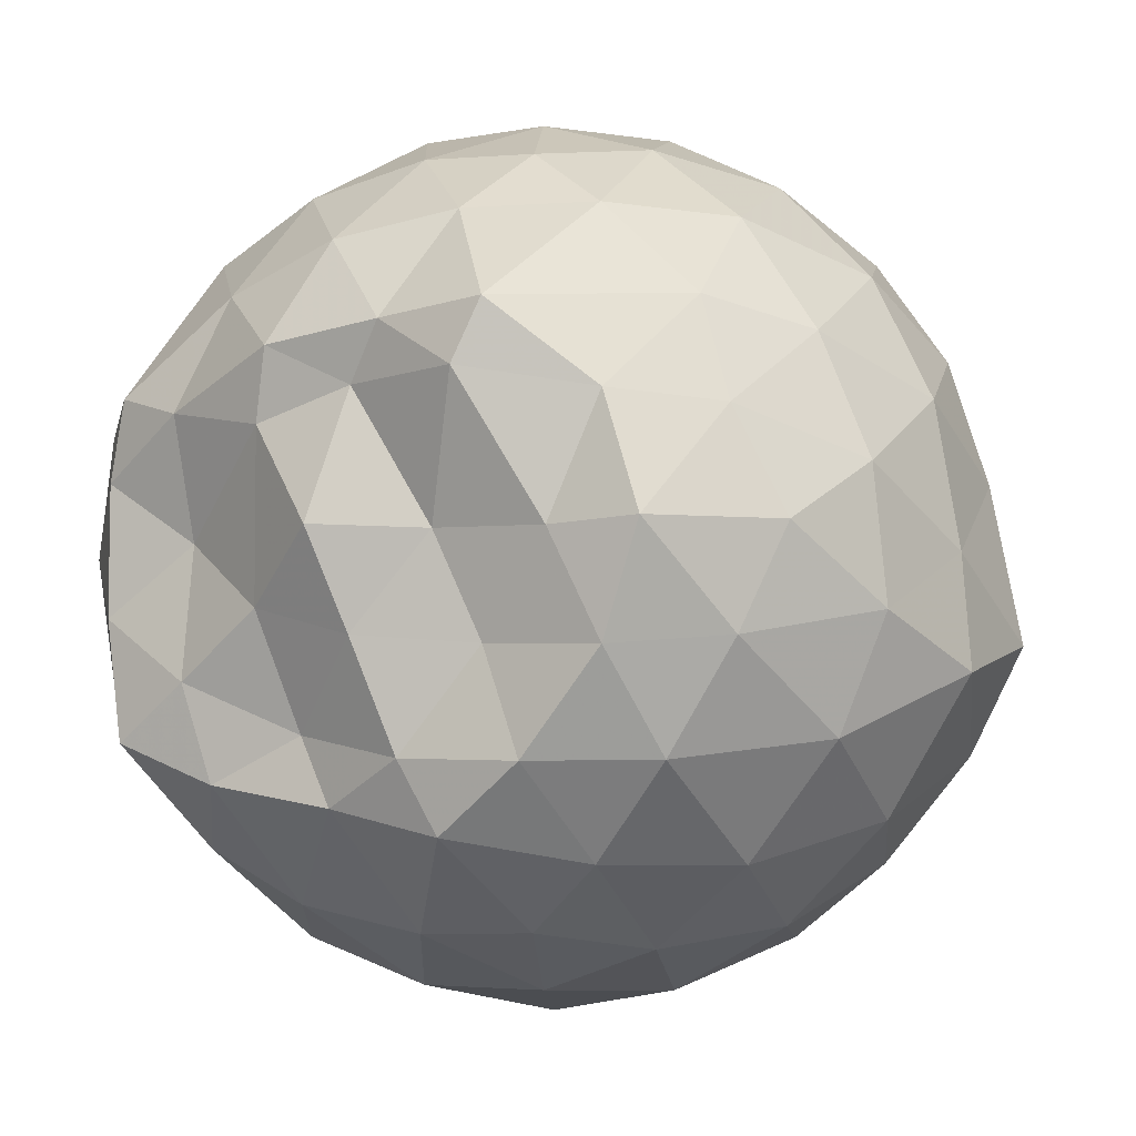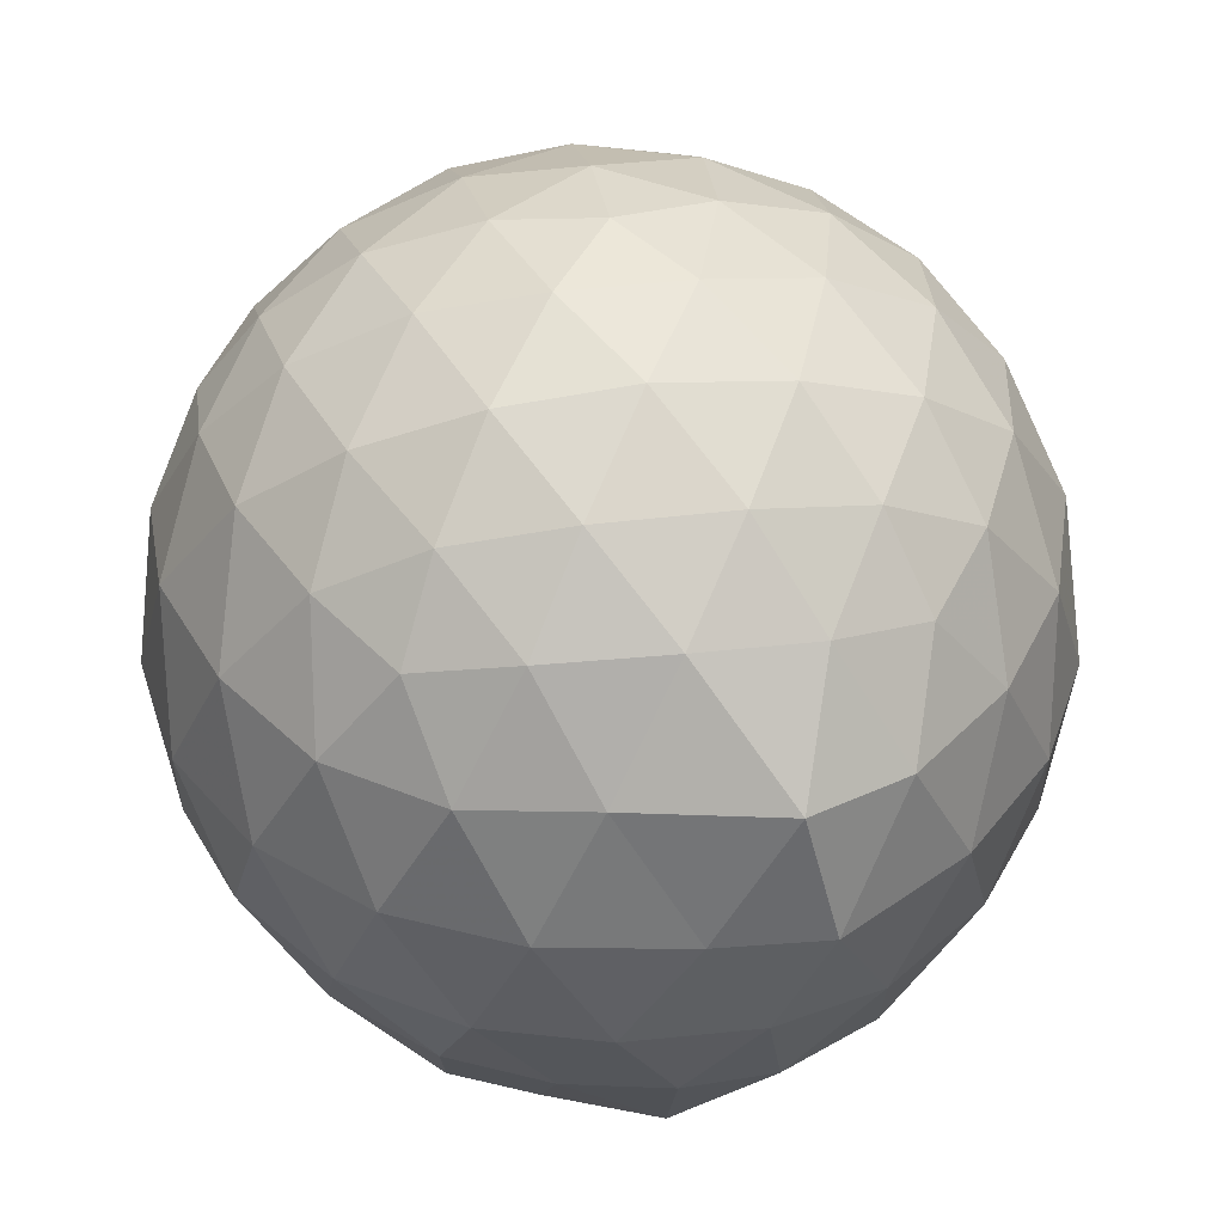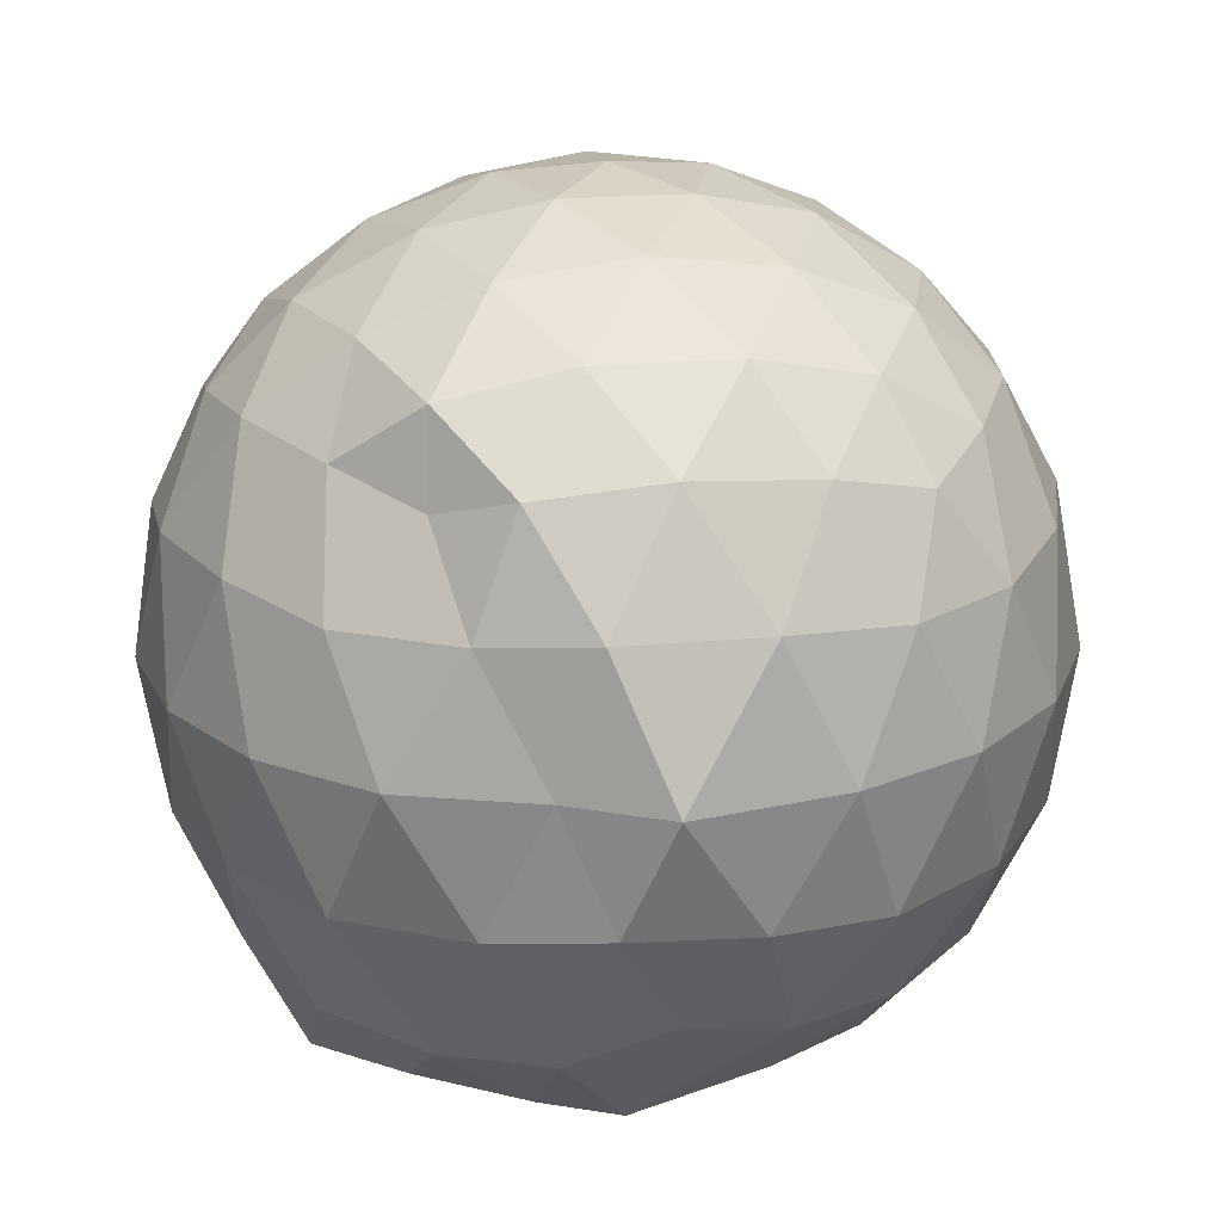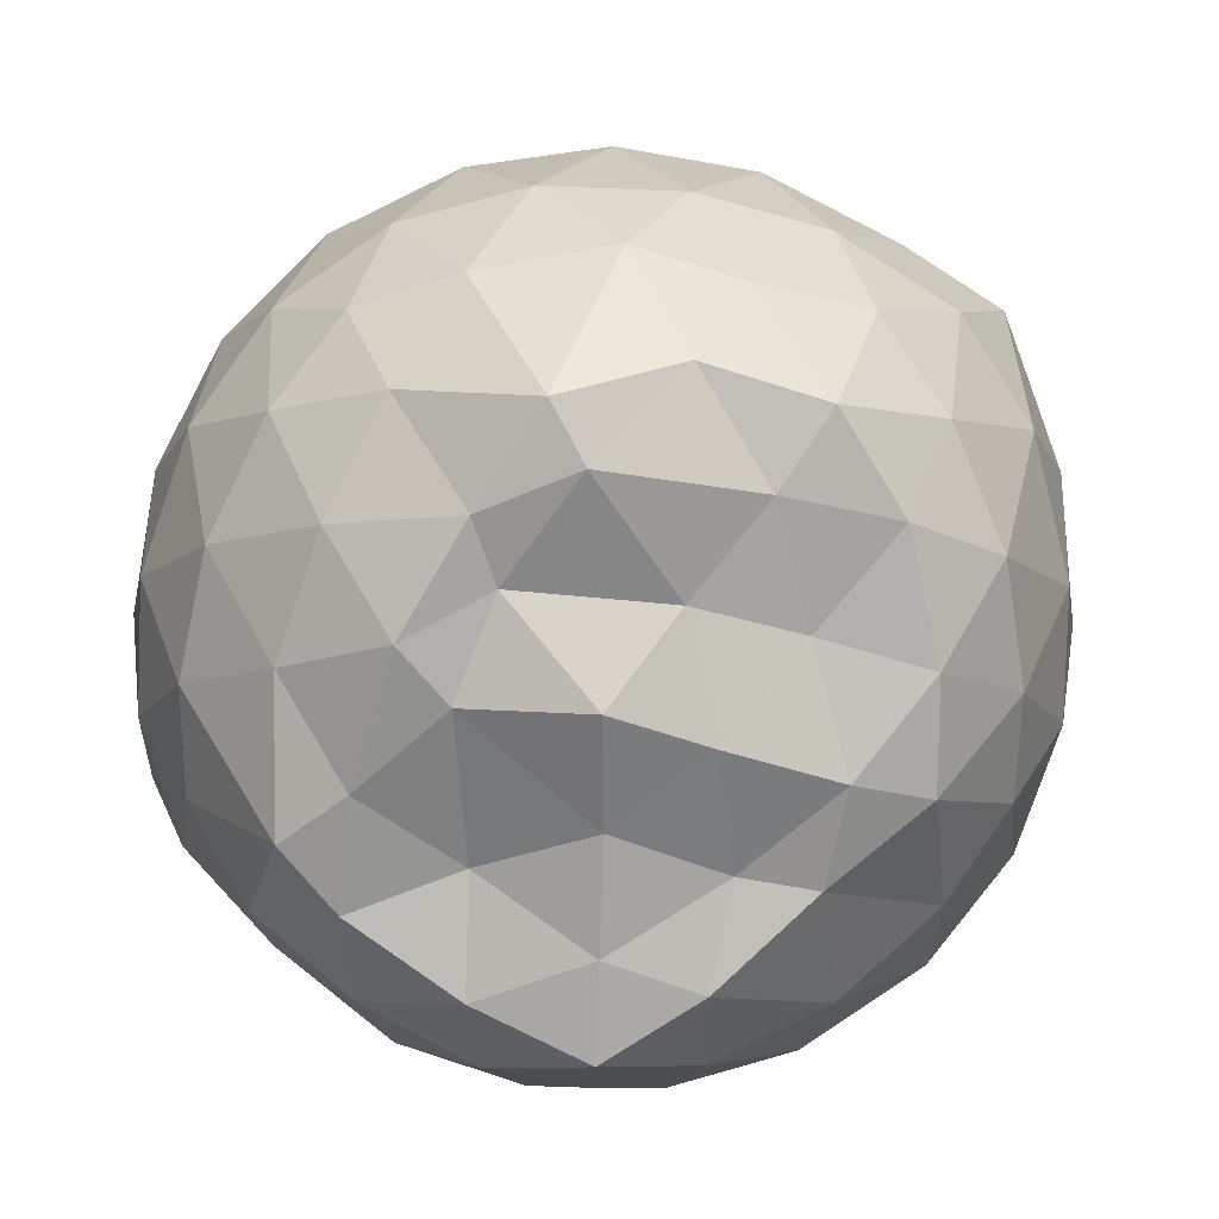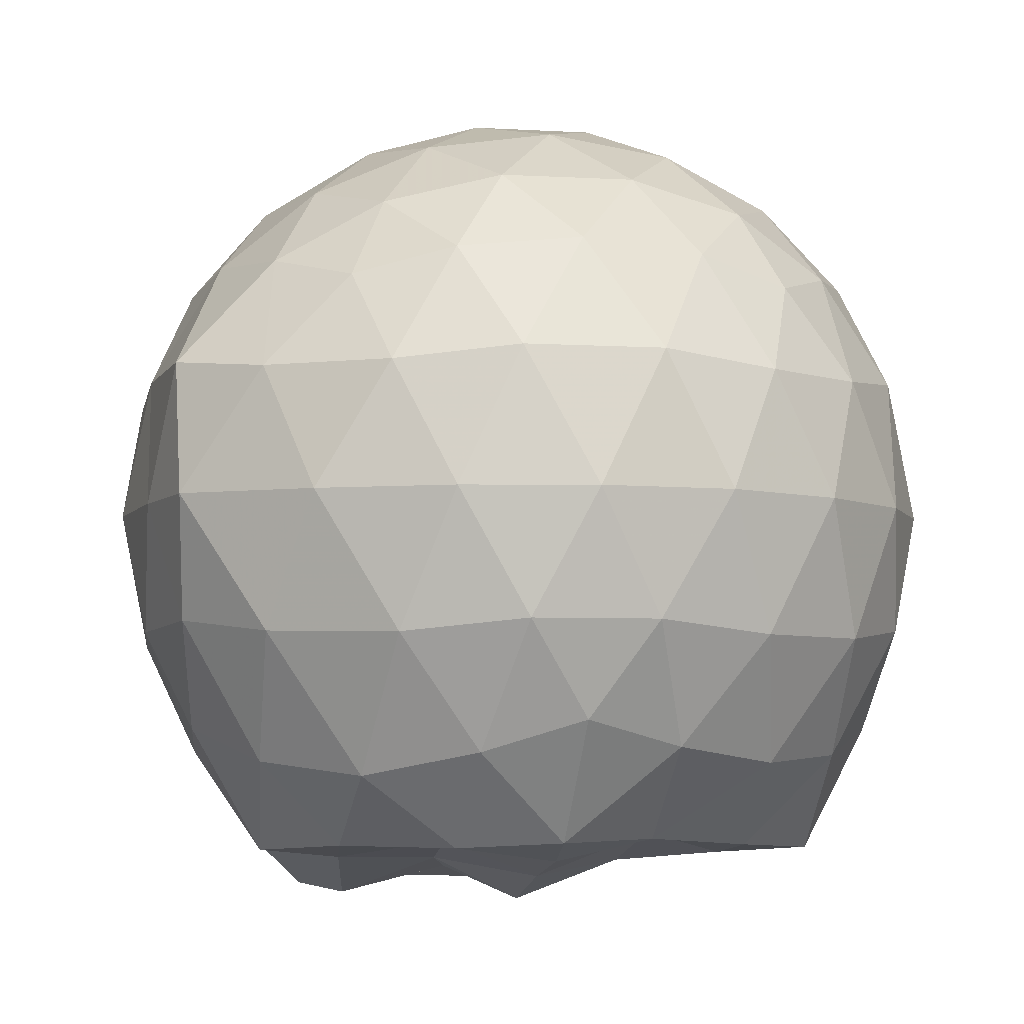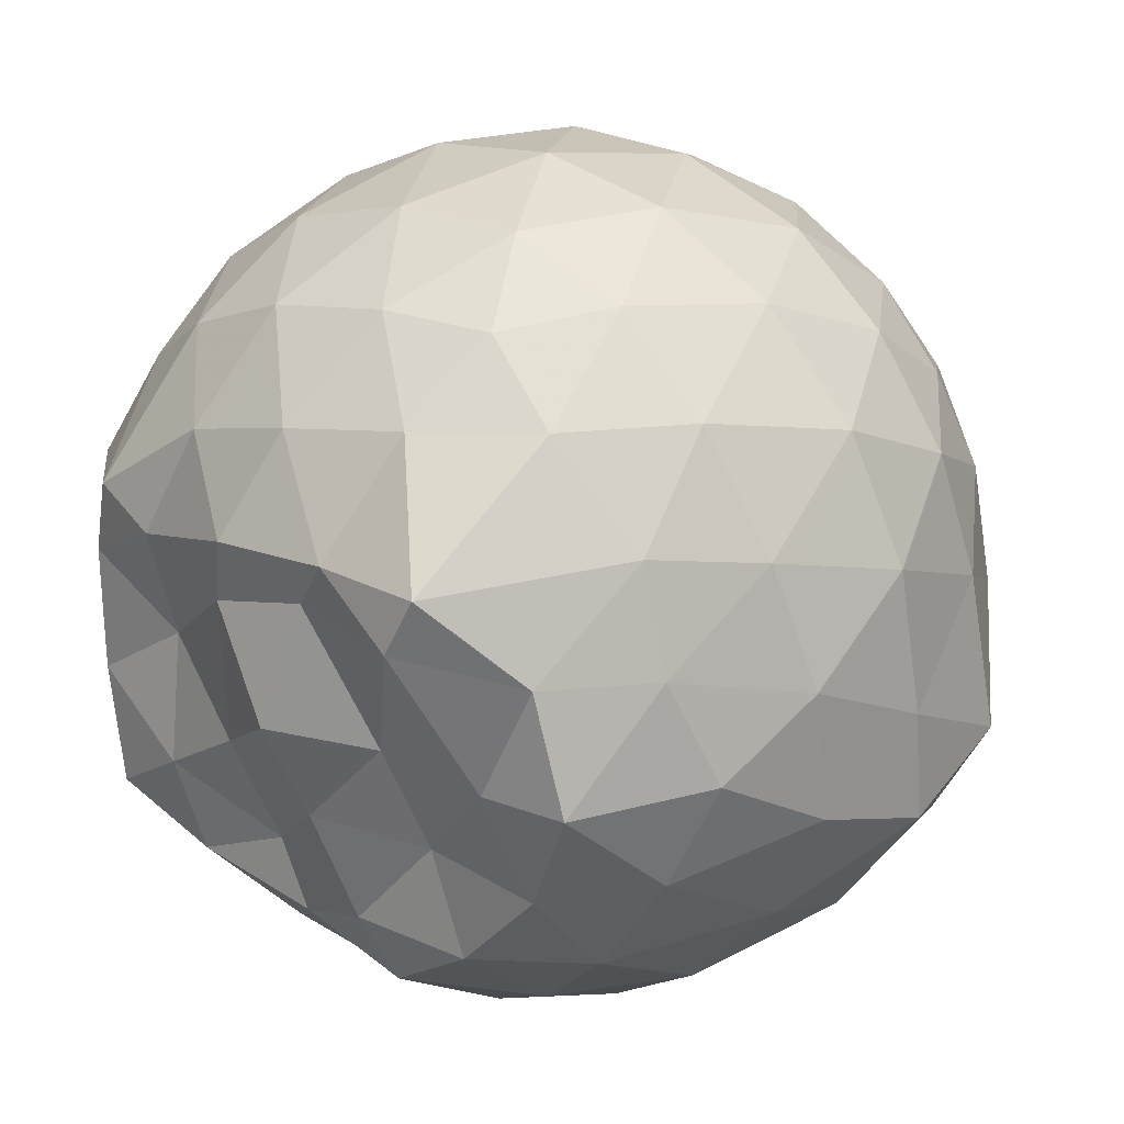
<metadata>
{"format":"obj","ext":"obj","renderer":"f3d","projection":"perspective","resolution":1024,"background":"white","views":[{"elev":-5.9,"azim":-147.9,"up":"+Y"},{"elev":39.5,"azim":-99.1,"up":"+Z"},{"elev":20.2,"azim":115.6,"up":"+Z"},{"elev":-79.1,"azim":-126.9,"up":"+Z"},{"elev":-5.1,"azim":-28.5,"up":"+Z"},{"elev":28.0,"azim":-140.9,"up":"+Y"}]}
</metadata>
<code>
v -2.385 -0.3358 0.359
v -2.387 -0.3317 -1.579
v -1.571 -0.3134 -0.1422
v -1.558 -0.1137 -0.08721
v -1.707 0.135 -0.05516
v -1.918 0.3477 -0.08264
v -2.116 0.482 -0.1394
v -2.353 0.488 -0.08239
v -2.633 0.432 -0.05812
v -2.892 0.3123 -0.08212
v -3.081 0.1661 -0.1393
v -3.161 -0.05934 -0.08249
v -3.201 -0.3431 -0.05875
v -3.179 -0.6182 -0.08218
v -3.087 -0.841 -0.1394
v -2.895 -0.9855 -0.08233
v -2.636 -1.104 -0.05851
v -2.356 -1.16 -0.08221
v -2.122 -1.151 -0.1398
v -1.924 -1.017 -0.08335
v -1.727 -0.808 -0.05983
v -1.601 -0.5428 -0.08427
v -1.479 -0.1777 -0.3514
v -1.532 0.07136 -0.3262
v -1.713 0.3373 -0.3237
v -1.952 0.5134 -0.3519
v -2.228 0.6028 -0.3513
v -2.518 0.5962 -0.3239
v -2.822 0.4965 -0.3231
v -3.06 0.3319 -0.351
v -3.231 0.09584 -0.352
v -3.314 -0.1822 -0.3232
v -3.387 -0.5365 -0.3228
v -3.272 -0.7732 -0.3513
v -3.064 -1.004 -0.3513
v -2.826 -1.169 -0.3235
v -2.521 -1.268 -0.324
v -2.234 -1.273 -0.3522
v -1.956 -1.183 -0.3522
v -1.724 -1.009 -0.3243
v -1.54 -0.7485 -0.3243
v -1.452 -0.4725 -0.3522
v -1.489 -0.01205 -0.6345
v -1.526 0.2274 -0.6384
v -1.795 0.4668 -0.6374
v -2.073 0.6077 -0.6377
v -2.381 0.6558 -0.6363
v -2.69 0.6071 -0.6366
v -2.968 0.4646 -0.6365
v -3.187 0.2432 -0.6381
v -3.328 -0.03338 -0.6368
v -3.385 -0.3588 -0.6345
v -3.405 -0.6113 -0.6317
v -3.21 -0.9157 -0.6368
v -2.97 -1.138 -0.6374
v -2.693 -1.279 -0.6371
v -2.382 -1.329 -0.6359
v -2.079 -1.278 -0.638
v -1.8 -1.137 -0.6384
v -1.581 -0.9163 -0.6382
v -1.44 -0.6383 -0.6381
v -1.399 -0.3292 -0.6376
v -1.523 0.1019 -0.9062
v -1.695 0.3327 -0.9211
v -1.942 0.4966 -0.9501
v -2.245 0.5951 -0.9506
v -2.535 0.601 -0.9225
v -2.812 0.5106 -0.9224
v -3.043 0.331 -0.9542
v -3.219 0.07594 -0.9541
v -3.326 -0.1964 -0.9284
v -3.35 -0.4977 -0.913
v -3.253 -0.7568 -0.9437
v -3.047 -1.009 -0.9506
v -2.814 -1.183 -0.9228
v -2.538 -1.272 -0.9226
v -2.249 -1.266 -0.9508
v -1.945 -1.167 -0.9515
v -1.707 -1.003 -0.924
v -1.538 -0.7679 -0.9243
v -1.457 -0.489 -0.9504
v -1.475 -0.1682 -0.9444
v -1.678 0.1641 -1.142
v -1.873 0.3117 -1.202
v -2.13 0.4294 -1.219
v -2.41 0.485 -1.195
v -2.649 0.479 -1.136
v -2.849 0.3407 -1.198
v -3.074 0.1296 -1.183
v -3.159 -0.1017 -1.215
v -3.259 -0.3346 -1.159
v -3.183 -0.5637 -1.235
v -3.039 -0.8046 -1.266
v -2.846 -1.009 -1.214
v -2.651 -1.147 -1.142
v -2.413 -1.151 -1.202
v -2.134 -1.092 -1.238
v -1.877 -0.974 -1.221
v -1.687 -0.8357 -1.16
v -1.609 -0.6127 -1.241
v -1.579 -0.3316 -1.266
v -1.595 -0.06007 -1.241
v -1.615 -0.3307 0.05636
v -1.765 -0.08878 0.1191
v -1.959 0.1592 0.1159
v -2.16 0.3448 0.05343
v -2.432 0.3116 0.116
v -2.725 0.2162 0.1165
v -2.965 0.08295 0.05399
v -3.019 -0.1848 0.1165
v -3.02 -0.4902 0.1161
v -2.967 -0.757 0.05329
v -2.728 -0.8891 0.1153
v -2.435 -0.9836 0.1159
v -2.16 -1.017 0.05275
v -1.963 -0.829 0.1155
v -1.776 -0.5763 0.1141
v -1.879 -0.3357 0.2235
v -2.042 -0.08835 0.2655
v -2.229 0.1365 0.2258
v -2.513 0.06315 0.2663
v -2.788 -0.04542 0.226
v -2.807 -0.3371 0.2656
v -2.789 -0.6283 0.2255
v -2.516 -0.7358 0.2656
v -2.23 -0.8084 0.2253
v -2.042 -0.5826 0.2645
v -2.144 -0.3356 0.3304
v -2.309 -0.1087 0.3294
v -2.578 -0.1961 0.3305
v -2.578 -0.4763 0.3297
v -2.311 -0.5624 0.3298
v -1.788 -0.009977 -1.431
v -2.058 0.1903 -1.405
v -2.334 0.28 -1.419
v -2.604 0.3272 -1.351
v -2.792 0.09436 -1.549
v -2.993 -0.08706 -1.428
v -3.087 -0.3437 -1.445
v -2.992 -0.5861 -1.429
v -2.804 -0.8075 -1.431
v -2.604 -0.9557 -1.419
v -2.334 -0.8953 -1.415
v -2.043 -0.8437 -1.435
v -1.805 -0.7516 -1.448
v -1.751 -0.4828 -1.429
v -1.745 -0.1896 -1.422
v -1.96 -0.06052 -1.472
v -2.257 0.04682 -1.545
v -2.532 0.0767 -1.533
v -2.731 -0.03978 -1.567
v -2.887 -0.3534 -1.465
v -2.712 -0.5737 -1.423
v -2.537 -0.7983 -1.467
v -2.254 -0.7441 -1.406
v -1.982 -0.6283 -1.461
v -1.964 -0.3318 -1.403
v -2.221 -0.1108 -1.523
v -2.448 -0.04711 -1.508
v -2.625 -0.3444 -1.472
v -2.451 -0.5518 -1.513
v -2.189 -0.484 -1.482
f 3 23 4
f 4 23 24
f 4 24 5
f 5 24 25
f 5 25 6
f 6 25 26
f 6 26 7
f 7 26 27
f 7 27 8
f 8 27 28
f 8 28 9
f 9 28 29
f 9 29 10
f 10 29 30
f 10 30 11
f 11 30 31
f 11 31 12
f 12 31 32
f 12 32 13
f 13 32 33
f 13 33 14
f 14 33 34
f 14 34 15
f 15 34 35
f 15 35 16
f 16 35 36
f 16 36 17
f 17 36 37
f 17 37 18
f 18 37 38
f 18 38 19
f 19 38 39
f 19 39 20
f 20 39 40
f 20 40 21
f 21 40 41
f 21 41 22
f 22 41 42
f 22 42 3
f 3 42 23
f 23 43 24
f 24 43 44
f 24 44 25
f 25 44 45
f 25 45 26
f 26 45 46
f 26 46 27
f 27 46 47
f 27 47 28
f 28 47 48
f 28 48 29
f 29 48 49
f 29 49 30
f 30 49 50
f 30 50 31
f 31 50 51
f 31 51 32
f 32 51 52
f 32 52 33
f 33 52 53
f 33 53 34
f 34 53 54
f 34 54 35
f 35 54 55
f 35 55 36
f 36 55 56
f 36 56 37
f 37 56 57
f 37 57 38
f 38 57 58
f 38 58 39
f 39 58 59
f 39 59 40
f 40 59 60
f 40 60 41
f 41 60 61
f 41 61 42
f 42 61 62
f 42 62 23
f 23 62 43
f 43 63 44
f 44 63 64
f 44 64 45
f 45 64 65
f 45 65 46
f 46 65 66
f 46 66 47
f 47 66 67
f 47 67 48
f 48 67 68
f 48 68 49
f 49 68 69
f 49 69 50
f 50 69 70
f 50 70 51
f 51 70 71
f 51 71 52
f 52 71 72
f 52 72 53
f 53 72 73
f 53 73 54
f 54 73 74
f 54 74 55
f 55 74 75
f 55 75 56
f 56 75 76
f 56 76 57
f 57 76 77
f 57 77 58
f 58 77 78
f 58 78 59
f 59 78 79
f 59 79 60
f 60 79 80
f 60 80 61
f 61 80 81
f 61 81 62
f 62 81 82
f 62 82 43
f 43 82 63
f 63 83 64
f 64 83 84
f 64 84 65
f 65 84 85
f 65 85 66
f 66 85 86
f 66 86 67
f 67 86 87
f 67 87 68
f 68 87 88
f 68 88 69
f 69 88 89
f 69 89 70
f 70 89 90
f 70 90 71
f 71 90 91
f 71 91 72
f 72 91 92
f 72 92 73
f 73 92 93
f 73 93 74
f 74 93 94
f 74 94 75
f 75 94 95
f 75 95 76
f 76 95 96
f 76 96 77
f 77 96 97
f 77 97 78
f 78 97 98
f 78 98 79
f 79 98 99
f 79 99 80
f 80 99 100
f 80 100 81
f 81 100 101
f 81 101 82
f 82 101 102
f 82 102 63
f 63 102 83
f 103 104 118
f 104 119 118
f 104 105 119
f 105 120 119
f 105 106 120
f 106 107 120
f 107 121 120
f 107 108 121
f 108 122 121
f 108 109 122
f 109 110 122
f 110 123 122
f 110 111 123
f 111 124 123
f 111 112 124
f 112 113 124
f 113 125 124
f 113 114 125
f 114 126 125
f 114 115 126
f 115 116 126
f 116 127 126
f 116 117 127
f 117 118 127
f 117 103 118
f 118 119 128
f 119 129 128
f 119 120 129
f 120 121 129
f 121 130 129
f 121 122 130
f 122 123 130
f 123 131 130
f 123 124 131
f 124 125 131
f 125 132 131
f 125 126 132
f 126 127 132
f 127 128 132
f 127 118 128
f 133 148 134
f 134 148 149
f 134 149 135
f 135 149 150
f 135 150 136
f 136 150 137
f 137 150 151
f 137 151 138
f 138 151 152
f 138 152 139
f 139 152 140
f 140 152 153
f 140 153 141
f 141 153 154
f 141 154 142
f 142 154 143
f 143 154 155
f 143 155 144
f 144 155 156
f 144 156 145
f 145 156 146
f 146 156 157
f 146 157 147
f 147 157 148
f 147 148 133
f 148 158 149
f 149 158 159
f 149 159 150
f 150 159 151
f 151 159 160
f 151 160 152
f 152 160 153
f 153 160 161
f 153 161 154
f 154 161 155
f 155 161 162
f 155 162 156
f 156 162 157
f 157 162 158
f 157 158 148
f 3 4 103
f 103 4 104
f 4 5 104
f 104 5 105
f 5 6 105
f 105 6 106
f 6 7 106
f 7 8 106
f 106 8 107
f 8 9 107
f 107 9 108
f 9 10 108
f 108 10 109
f 10 11 109
f 11 12 109
f 109 12 110
f 12 13 110
f 110 13 111
f 13 14 111
f 111 14 112
f 14 15 112
f 15 16 112
f 112 16 113
f 16 17 113
f 113 17 114
f 17 18 114
f 114 18 115
f 18 19 115
f 19 20 115
f 115 20 116
f 20 21 116
f 116 21 117
f 21 22 117
f 117 22 103
f 22 3 103
f 83 133 84
f 84 133 134
f 84 134 85
f 85 134 135
f 85 135 86
f 86 135 136
f 86 136 87
f 87 136 88
f 88 136 137
f 88 137 89
f 89 137 138
f 89 138 90
f 90 138 139
f 90 139 91
f 91 139 92
f 92 139 140
f 92 140 93
f 93 140 141
f 93 141 94
f 94 141 142
f 94 142 95
f 95 142 96
f 96 142 143
f 96 143 97
f 97 143 144
f 97 144 98
f 98 144 145
f 98 145 99
f 99 145 100
f 100 145 146
f 100 146 101
f 101 146 147
f 101 147 102
f 102 147 133
f 102 133 83
f 128 129 1
f 129 130 1
f 130 131 1
f 131 132 1
f 132 128 1
f 159 158 2
f 160 159 2
f 161 160 2
f 162 161 2
f 158 162 2

</code>
